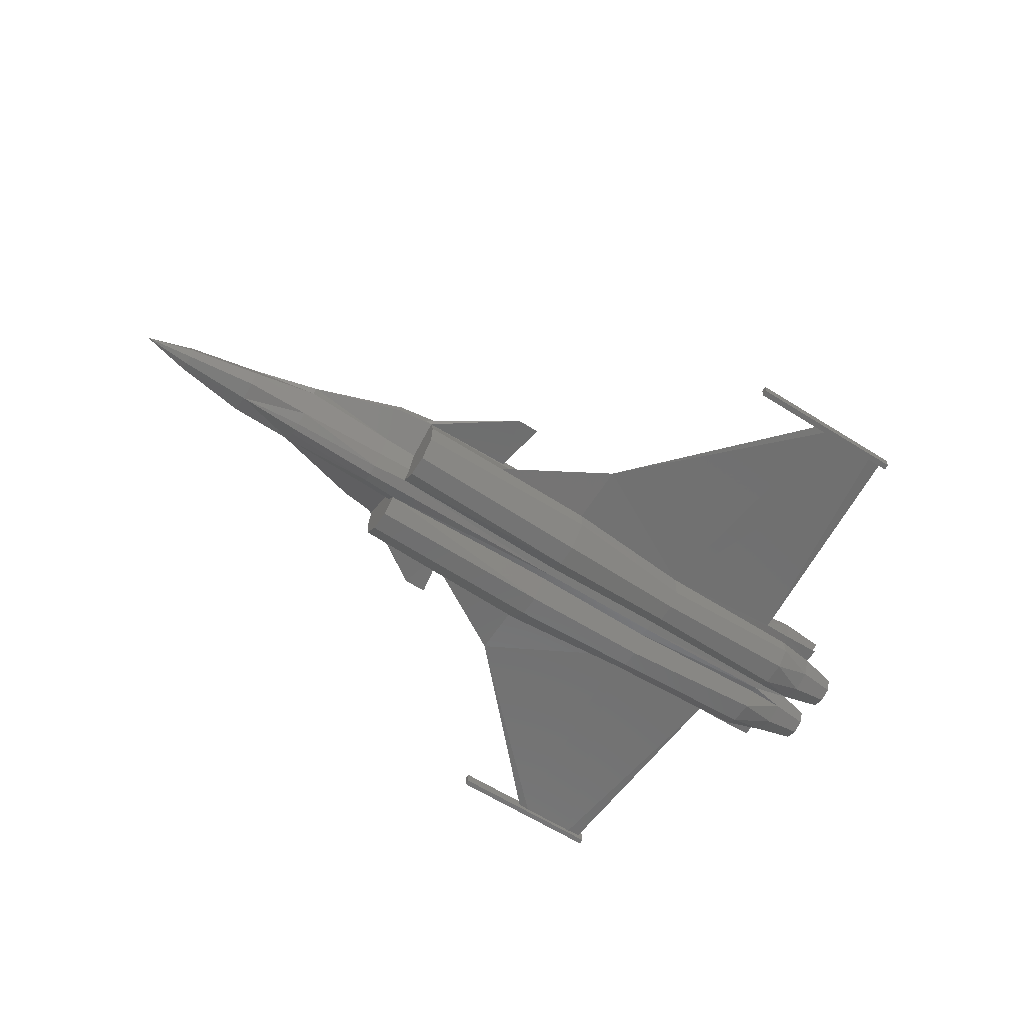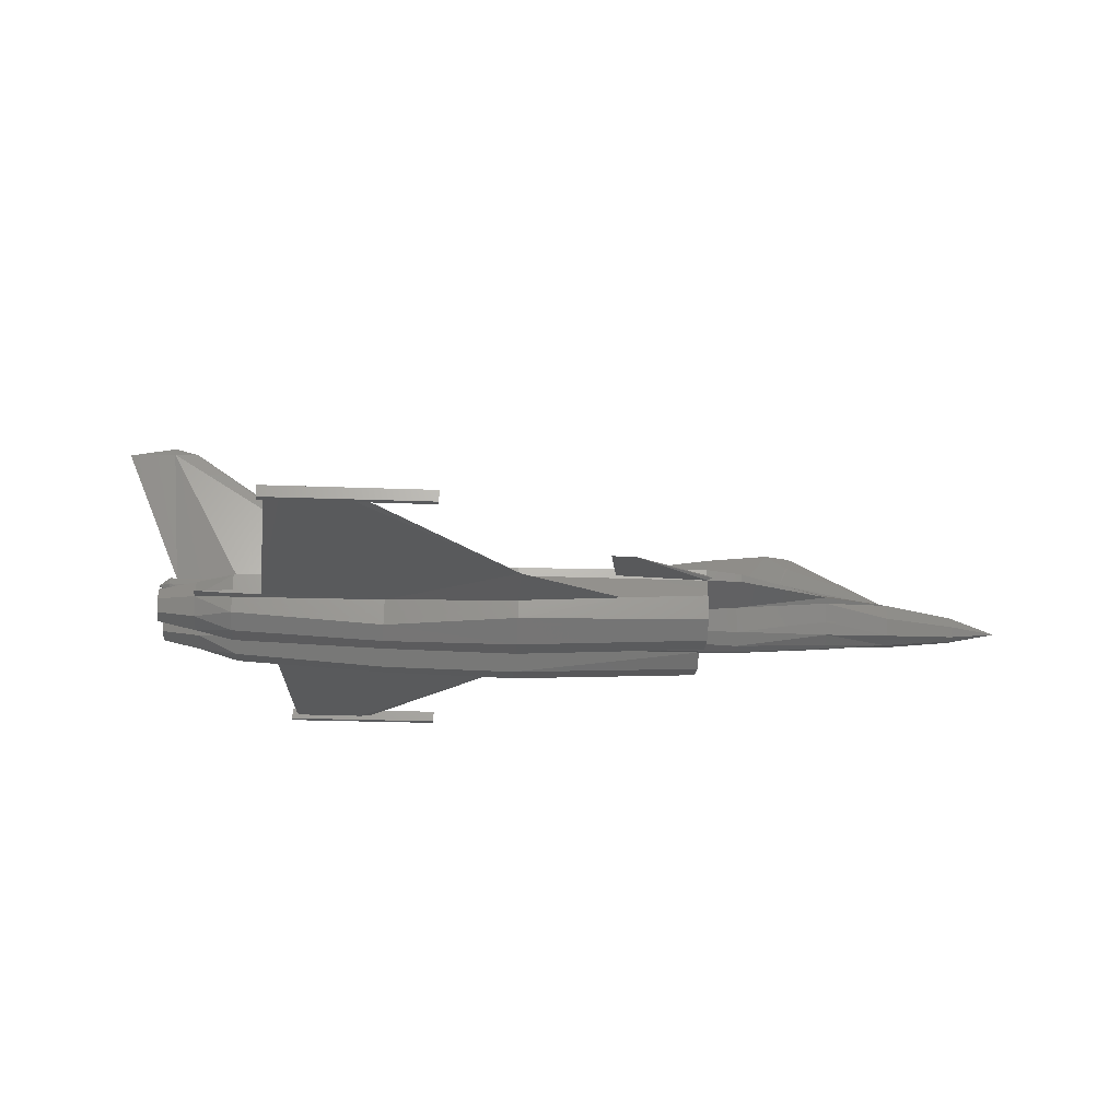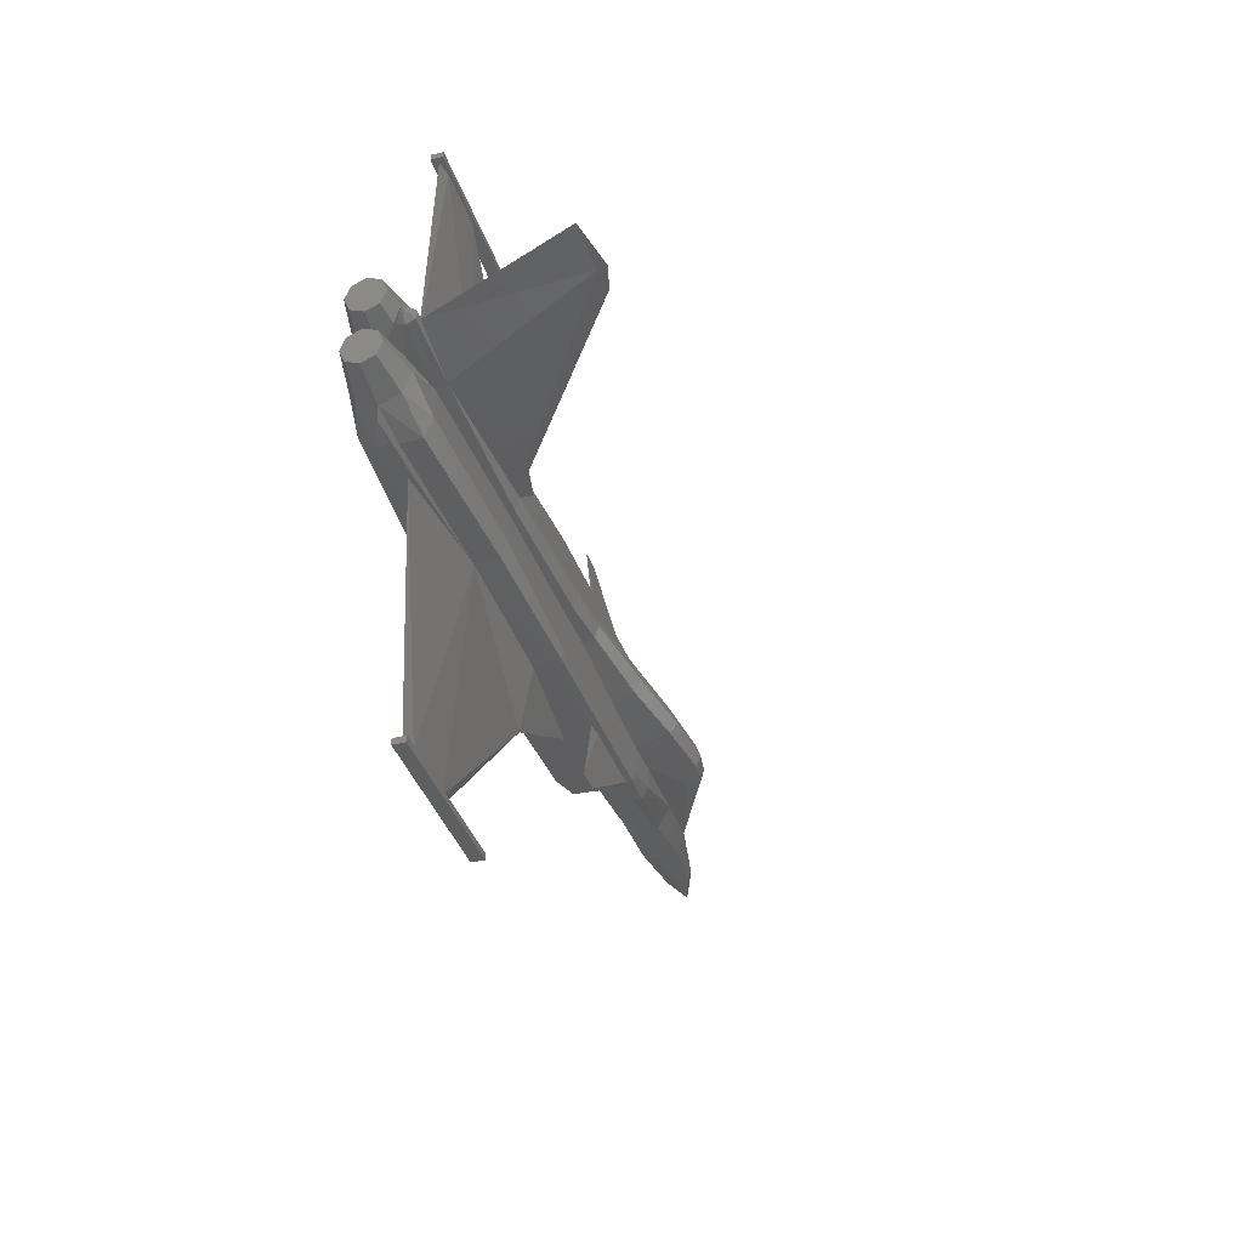
<metadata>
{"format":"stl","ext":"stl","renderer":"f3d","projection":"perspective","resolution":1024,"background":"white","views":[{"elev":-62.4,"azim":147.4,"up":"+Z"},{"elev":-23.6,"azim":-3.7,"up":"+Z"},{"elev":-37.3,"azim":-72.7,"up":"+Y"}]}
</metadata>
<code>
# stl→obj: 299 verts, 594 faces
v 7.603 -0.2213 0.049
v 6.427 -0.4173 0.098
v 6.437 -0.3173 -0.182
v 7.603 -0.1623 -0.118
v 6.427 -0.02535 -0.245
v 7.603 -0.02535 -0.147
v 8.387 -0.02535 3.874e-07
v 3.193 -1.103 0.534
v 3.29 -1.092 0.493
v 3.801 -1.034 0.461
v 3.801 -1.034 0.598
v 3.193 -1.103 0.637
v 5.333 -0.6053 0.39
v 7.603 -0.02535 0.294
v 6.427 -0.02535 0.51
v 6.444 -0.3263 0.378
v 7.603 -0.1623 0.235
v 3.851 -0.8033 0.68
v 3.219 -0.9853 0.679
v 3.193 -0.5153 0.147
v 3.775 -0.5103 0.196
v 3.193 -1.103 0.441
v 3.193 -0.3883 -0.206
v 3.791 -0.3683 -0.196
v 5.347 -0.4233 0.009
v 5.345 -0.5313 0.308
v 5.339 -0.2113 0.588
v 6.133 -0.07535 0.531
v 3.193 -0.2313 -0.382
v 3.798 -0.1923 -0.393
v 3.193 -0.02535 -0.441
v 3.791 -0.02535 -0.441
v 5.359 -0.3293 -0.196
v 5.349 -0.02535 -0.343
v 5.363 -0.1383 -0.31
v -0.04054 -0.02535 -0.441
v -0.04054 -0.1623 -0.412
v -0.04054 -0.4663 -0.735
v 3.193 -0.5053 -0.588
v 3.193 -0.8683 -0.568
v -0.04054 -0.8473 -0.714
v 3.193 -1.152 -0.294
v -0.04054 -1.201 -0.372
v -0.03554 -1.163 0.176
v 1.72 -1.192 0.049
v 3.193 -1.172 0.137
v -0.04054 -1.103 0.441
v -2.295 -0.02535 -0.441
v -2.295 -0.1933 -0.405
v -2.295 -0.4663 -0.696
v -2.295 -0.7793 -0.679
v -2.295 -0.9953 -0.47
v -0.03054 -1.215 -0.056
v -2.287 -1.015 -0.022
v -2.295 -1.005 0.49
v -2.295 -1.005 0.176
v -0.04054 -1.103 0.588
v 1.868 -1.103 0.519
v -0.03054 -0.9853 0.63
v 2.135 -0.4383 0.667
v 0.7405 -0.3043 0.647
v -2.295 -0.7403 0.582
v -0.03754 -0.3163 0.635
v -2.295 -0.2693 0.586
v -4.843 -0.6763 0.485
v -4.843 -1.005 0.37
v -4.843 -0.02535 -0.353
v -4.838 -0.1353 -0.325
v -4.853 -0.9923 -0.305
v -4.843 -0.7503 -0.539
v -4.843 -0.3563 -0.56
v 4.607 -0.5023 0.633
v -2.285 -1.021 0.11
v -4.353 -1.152 -0.027
v -3.814 -5.023 0.049
v -2.824 -5.023 0.049
v -0.04054 -2.23 2.98e-08
v -3.814 -5.023 -0.02
v -2.834 -5.023 -0.02
v -2.638 -5.023 -8.941e-08
v 4.545 -0.3453 0.638
v 3.829 -0.4663 0.683
v 4.607 -0.3353 0.634
v 4.63 -0.3433 0.706
v 4.57 -0.3543 0.716
v 3.446 -0.4843 0.683
v 3.389 -0.4873 0.683
v -4.843 -0.2233 0.488
v 3.206 -0.4953 0.683
v 2.164 -0.02535 1.078
v 0.7435 -0.02535 0.882
v 0.7405 -0.2183 0.818
v 2.138 -0.2733 0.992
v -0.03054 -0.02535 0.833
v -0.03554 -0.2543 0.756
v -2.295 -0.02535 0.735
v -2.296 -0.2283 0.667
v -4.843 -0.1433 0.647
v 3.441 -0.02535 1.274
v 3.389 -0.02535 1.266
v 3.389 -0.1413 1.228
v 3.389 -0.2483 1.19
v 3.444 -0.2473 1.196
v 3.446 -0.4843 0.72
v 3.389 -0.4873 0.711
v -5.917 -0.02535 0.686
v -6.117 -0.06435 3.058
v -6.901 -0.02535 3.038
v -5.725 -0.02535 3.087
v -2.785 -0.04535 0.941
v 6.133 -0.02535 0.653
v 6.133 -0.05435 0.645
v -2.785 -0.02535 1.029
v -6.019 -0.1063 0.659
v -6.019 -0.02535 0.686
v -6.019 -0.1723 0.529
v -6.019 -0.02535 0.392
v -5.48 -0.1543 0.312
v -6.019 -0.1133 0.412
v -5.48 -0.02535 -2.086e-07
v -6.215 -0.02535 0.539
v 1.627 -1.103 0.493
v 1.87 -2.034 0.441
v 1.478 -2.034 0.441
v -2.295 -0.02535 0.931
v -4.844 -1.004 -0.032
v -4.843 -1.005 0.031
v -5.48 -0.9073 -2.086e-07
v -5.48 -1.152 -2.086e-07
v -4.843 -1.152 0.029
v -4.843 -1.152 -0.029
v -4.353 -1.152 0.045
v -4.059 -5.023 -1.49e-07
v -1.413 -5.121 -0.098
v -1.413 -5.023 -0.098
v -1.413 -5.023 0.098
v -1.413 -5.121 0.098
v -4.157 -5.023 0.098
v -4.157 -5.121 0.098
v -4.157 -5.121 -0.098
v -4.157 -5.023 -0.098
v -6.117 -0.02535 3.185
v 4.761 -0.02535 1.323
v 4.816 -0.02535 1.298
v 4.745 0.1387 1.271
v 4.63 0.2927 0.706
v 4.57 0.3037 0.716
v 4.736 0.2467 1.038
v 4.698 0.2507 1.051
v 4.803 0.1337 1.257
v -6.117 0.01365 3.058
v -4.157 4.973 -0.098
v -3.814 4.973 -0.02
v -4.059 4.973 -1.49e-07
v -1.413 4.973 -0.098
v -2.834 4.973 -0.02
v -2.638 4.973 -8.941e-08
v -1.413 4.973 0.098
v -2.824 4.973 0.049
v -4.157 4.973 0.098
v -3.814 4.973 0.049
v -4.157 5.071 -0.098
v -4.157 5.071 0.098
v -1.413 5.071 0.098
v -1.413 5.071 -0.098
v -4.353 1.102 -0.027
v -2.287 0.9647 -0.022
v -4.353 1.102 0.045
v -2.285 0.9707 0.11
v 1.72 1.142 0.049
v -0.03054 1.165 -0.056
v -0.04054 2.18 2.98e-08
v -0.03554 1.113 0.176
v -4.843 1.102 -0.029
v -4.843 1.102 0.029
v -4.844 0.9537 -0.032
v -4.843 0.9547 0.031
v -5.48 1.102 -2.086e-07
v -5.48 0.8567 -2.086e-07
v -2.295 0.9547 0.176
v -4.843 0.9547 0.37
v -2.295 0.9547 0.49
v -2.295 0.9447 -0.47
v -4.853 0.9417 -0.305
v -2.785 -0.005346 0.941
v -0.04054 1.053 0.441
v 3.193 1.102 -0.294
v -0.04054 1.151 -0.372
v 1.87 1.984 0.441
v 3.29 1.042 0.493
v 3.193 1.053 0.441
v 1.627 1.053 0.493
v 1.478 1.984 0.441
v 3.193 1.053 0.534
v 1.868 1.053 0.519
v 4.745 -0.1893 1.271
v 4.803 -0.1843 1.257
v 4.698 -0.3013 1.051
v 4.736 -0.2973 1.038
v 7.603 0.1117 -0.118
v 6.437 0.2667 -0.182
v 6.427 0.3667 0.098
v 7.603 0.1707 0.049
v 3.193 1.053 0.637
v 3.801 0.9837 0.598
v 3.801 0.9837 0.461
v 5.333 0.5547 0.39
v 7.603 0.1117 0.235
v 6.444 0.2757 0.378
v 3.219 0.9347 0.679
v 3.851 0.7527 0.68
v 3.775 0.4597 0.196
v 3.193 0.4647 0.147
v 3.791 0.3177 -0.196
v 3.193 0.3377 -0.206
v 5.345 0.4807 0.308
v 5.347 0.3727 0.009
v 5.339 0.1607 0.588
v 6.133 0.02465 0.531
v 3.798 0.1417 -0.393
v 3.193 0.1807 -0.382
v 5.359 0.2787 -0.196
v 5.363 0.08765 -0.31
v -0.04054 0.1117 -0.412
v -0.04054 0.4157 -0.735
v 3.193 0.4547 -0.588
v -0.04054 0.7967 -0.714
v 3.193 0.8177 -0.568
v 3.193 1.122 0.137
v -2.295 0.1427 -0.405
v -2.295 0.4157 -0.696
v -2.295 0.7287 -0.679
v -0.04054 1.053 0.588
v -0.03054 0.9347 0.63
v 0.7405 0.2537 0.647
v 2.135 0.3877 0.667
v -2.295 0.6897 0.582
v -2.295 0.2187 0.586
v -0.03754 0.2657 0.635
v -4.843 0.6257 0.485
v -4.838 0.08465 -0.325
v -4.843 0.6997 -0.539
v -4.843 0.3057 -0.56
v 4.607 0.4517 0.633
v 3.829 0.4157 0.683
v 4.545 0.2947 0.638
v 4.607 0.2847 0.634
v 3.389 0.4367 0.683
v 3.446 0.4337 0.683
v -4.843 0.1727 0.488
v 3.206 0.4447 0.683
v 2.138 0.2227 0.992
v 0.7405 0.1677 0.818
v -0.03554 0.2037 0.756
v -2.296 0.1777 0.667
v -4.843 0.09265 0.647
v 3.389 0.09065 1.228
v 3.444 0.1967 1.196
v 3.389 0.1977 1.19
v 3.389 0.4367 0.711
v 3.446 0.4337 0.72
v 6.133 0.003655 0.645
v -6.019 0.05565 0.659
v -6.019 0.1217 0.529
v -6.019 0.06265 0.412
v -5.48 0.1037 0.312
v 4.015 -0.4573 0.808
v 4.37 -0.2223 1.304
v 4.015 0.4067 0.808
v 4.37 0.1717 1.304
v 4.372 -0.02535 1.372
v 3.34 -0.2493 1.184
v 3.34 0.1987 1.184
v -5.48 0.4157 0.441
v -5.48 0.7277 0.312
v -5.48 0.7277 -0.312
v -5.48 0.4157 -0.441
v -5.48 0.1037 -0.312
v -5.48 -0.7783 0.312
v -5.48 -0.7783 -0.312
v -5.48 -0.4663 -0.441
v -5.48 -0.1543 -0.312
v -5.48 -0.4663 0.441
v -6.117 0.2077 -0.208
v -6.117 0.4157 -0.294
v -6.117 0.1217 -2.384e-07
v -6.117 0.2077 0.208
v -6.117 0.4157 0.294
v -6.117 0.6237 0.208
v -6.117 0.7097 -2.384e-07
v -6.117 0.6237 -0.208
v -6.117 -0.4663 -0.294
v -6.117 -0.2583 -0.208
v -6.117 -0.1723 -2.384e-07
v -6.117 -0.2583 0.208
v -6.117 -0.4663 0.294
v -6.117 -0.6743 0.208
v -6.117 -0.7603 -2.384e-07
v -6.117 -0.6743 -0.208
f 1 2 3
f 3 4 1
f 4 3 5
f 5 6 4
f 1 4 7
f 4 6 7
f 8 9 10
f 10 11 8
f 8 11 12
f 10 13 11
f 14 15 16
f 16 17 14
f 17 16 2
f 2 1 17
f 7 17 1
f 14 17 7
f 12 11 18
f 18 19 12
f 20 21 10
f 10 22 20
f 23 24 21
f 21 20 23
f 24 25 26
f 26 21 24
f 16 27 13
f 15 28 16
f 16 13 26
f 26 2 16
f 2 26 25
f 29 30 24
f 24 23 29
f 31 32 30
f 30 29 31
f 30 33 24
f 32 34 35
f 35 30 32
f 33 25 24
f 30 35 33
f 25 3 2
f 33 3 25
f 33 5 3
f 35 5 33
f 5 35 34
f 21 13 10
f 31 29 36
f 36 29 37
f 29 38 37
f 29 39 38
f 38 39 40
f 40 41 38
f 40 42 43
f 43 41 40
f 44 45 46
f 46 22 44
f 44 22 47
f 45 42 46
f 48 36 37
f 37 49 48
f 37 38 50
f 50 49 37
f 50 38 41
f 41 51 50
f 41 43 52
f 52 51 41
f 52 43 53
f 53 54 52
f 55 56 47
f 47 57 55
f 57 58 8
f 8 12 57
f 57 12 19
f 19 59 57
f 19 60 61
f 61 59 19
f 55 57 59
f 59 62 55
f 59 63 64
f 64 62 59
f 65 66 55
f 55 62 65
f 67 48 49
f 49 68 67
f 69 70 51
f 51 52 69
f 71 50 51
f 51 70 71
f 71 68 49
f 49 50 71
f 21 26 13
f 11 72 18
f 11 13 72
f 73 74 75
f 76 73 75
f 77 73 76
f 78 54 79
f 79 54 77
f 80 79 77
f 54 53 77
f 77 76 80
f 77 44 73
f 13 27 72
f 81 82 18
f 83 81 18
f 18 72 83
f 81 83 84
f 84 85 81
f 86 87 19
f 19 18 86
f 88 65 62
f 62 64 88
f 83 72 27
f 86 18 82
f 19 89 60
f 61 63 59
f 90 91 92
f 92 93 90
f 93 92 61
f 61 60 93
f 91 94 95
f 95 92 91
f 92 95 63
f 63 61 92
f 94 96 97
f 97 95 94
f 95 97 64
f 64 63 95
f 96 98 97
f 97 98 88
f 88 64 97
f 99 100 101
f 99 101 102
f 102 103 99
f 87 89 19
f 87 86 104
f 104 105 87
f 105 104 103
f 103 102 105
f 106 98 107
f 107 108 106
f 109 107 110
f 111 112 15
f 110 113 109
f 28 15 112
f 28 27 16
f 93 60 89
f 114 98 106
f 106 115 114
f 114 116 88
f 88 98 114
f 117 118 119
f 120 118 117
f 116 118 88
f 116 119 118
f 107 98 110
f 96 110 98
f 121 114 115
f 121 116 114
f 121 119 116
f 121 117 119
f 9 22 10
f 57 47 122
f 122 58 57
f 47 22 122
f 9 8 123
f 124 58 122
f 124 123 58
f 58 123 8
f 122 123 124
f 22 123 122
f 22 9 123
f 45 53 43
f 43 42 45
f 44 47 56
f 56 73 44
f 125 113 110
f 96 125 110
f 126 69 52
f 52 54 126
f 56 55 66
f 66 127 56
f 73 56 127
f 128 129 130
f 130 127 128
f 129 128 126
f 126 131 129
f 130 129 131
f 73 127 130
f 130 132 73
f 74 131 126
f 126 54 74
f 74 132 130
f 130 131 74
f 77 45 44
f 77 53 45
f 73 132 74
f 75 74 133
f 54 78 74
f 78 133 74
f 134 135 136
f 136 137 134
f 137 136 138
f 138 139 137
f 135 134 140
f 140 141 135
f 134 137 139
f 139 140 134
f 139 138 141
f 141 140 139
f 136 76 75
f 75 138 136
f 138 75 133
f 138 133 141
f 136 80 76
f 136 135 80
f 135 79 80
f 141 78 79
f 79 135 141
f 133 78 141
f 107 109 142
f 142 108 107
f 143 144 145
f 146 147 148
f 148 147 149
f 148 149 150
f 150 149 145
f 150 145 144
f 151 108 142
f 142 109 151
f 152 153 154
f 155 156 153
f 153 152 155
f 157 156 155
f 157 155 158
f 159 157 158
f 152 154 160
f 154 161 160
f 160 161 159
f 159 158 160
f 162 152 160
f 160 163 162
f 162 163 164
f 164 165 162
f 152 162 165
f 165 155 152
f 163 160 158
f 158 164 163
f 164 158 155
f 155 165 164
f 166 154 153
f 166 153 167
f 154 166 161
f 166 168 169
f 170 171 172
f 173 170 172
f 174 175 168
f 168 166 174
f 167 176 174
f 174 166 167
f 168 175 177
f 177 169 168
f 174 178 175
f 174 176 179
f 179 178 174
f 177 175 178
f 178 179 177
f 177 180 169
f 177 181 182
f 182 180 177
f 167 183 184
f 184 176 167
f 185 125 96
f 185 113 125
f 169 180 186
f 186 173 169
f 187 188 171
f 171 170 187
f 189 190 191
f 192 189 191
f 193 189 192
f 194 189 195
f 144 196 197
f 196 198 197
f 197 198 199
f 198 85 199
f 199 85 84
f 196 144 143
f 200 201 202
f 202 203 200
f 6 5 201
f 201 200 6
f 7 200 203
f 7 6 200
f 204 205 206
f 206 190 204
f 204 190 194
f 205 207 206
f 208 209 15
f 15 14 208
f 203 202 209
f 209 208 203
f 203 208 7
f 7 208 14
f 210 211 205
f 205 204 210
f 191 206 212
f 212 213 191
f 213 212 214
f 214 215 213
f 212 216 217
f 217 214 212
f 207 218 209
f 209 219 15
f 216 207 209
f 209 202 216
f 217 216 202
f 215 214 220
f 220 221 215
f 221 220 32
f 32 31 221
f 214 222 220
f 220 223 34
f 34 32 220
f 214 217 222
f 222 223 220
f 202 201 217
f 217 201 222
f 201 5 222
f 222 5 223
f 34 223 5
f 206 207 212
f 36 221 31
f 224 221 36
f 224 225 221
f 225 226 221
f 227 228 226
f 226 225 227
f 227 188 187
f 187 228 227
f 186 191 229
f 229 170 186
f 186 170 173
f 229 187 170
f 230 224 36
f 36 48 230
f 230 231 225
f 225 224 230
f 232 227 225
f 225 231 232
f 232 183 188
f 188 227 232
f 167 171 188
f 188 183 167
f 233 186 180
f 180 182 233
f 204 194 195
f 195 233 204
f 234 210 204
f 204 233 234
f 234 235 236
f 236 210 234
f 237 234 233
f 233 182 237
f 237 238 239
f 239 234 237
f 237 182 181
f 181 240 237
f 241 230 48
f 48 67 241
f 183 232 242
f 242 184 183
f 242 232 231
f 231 243 242
f 231 230 241
f 241 243 231
f 207 216 212
f 211 244 205
f 244 207 205
f 161 166 169
f 161 169 159
f 159 169 172
f 156 167 153
f 172 167 156
f 172 156 157
f 172 171 167
f 157 159 172
f 169 173 172
f 244 218 207
f 211 245 246
f 244 211 246
f 246 247 244
f 147 146 247
f 247 246 147
f 211 210 248
f 248 249 211
f 238 237 240
f 240 250 238
f 218 244 247
f 245 211 249
f 236 251 210
f 234 239 235
f 252 253 91
f 91 90 252
f 236 235 253
f 253 252 236
f 253 254 94
f 94 91 253
f 235 239 254
f 254 253 235
f 254 255 96
f 96 94 254
f 239 238 255
f 255 254 239
f 255 256 96
f 238 250 256
f 256 255 238
f 257 100 99
f 258 259 257
f 257 99 258
f 210 251 248
f 260 261 249
f 249 248 260
f 259 258 261
f 261 260 259
f 151 256 106
f 106 108 151
f 185 151 109
f 15 262 111
f 109 113 185
f 262 15 219
f 209 218 219
f 251 236 252
f 115 106 256
f 256 263 115
f 256 250 264
f 264 263 256
f 265 266 117
f 117 266 120
f 250 266 264
f 266 265 264
f 185 256 151
f 256 185 96
f 115 263 121
f 263 264 121
f 264 265 121
f 265 117 121
f 206 191 190
f 195 192 186
f 186 233 195
f 192 191 186
f 189 194 190
f 192 195 193
f 195 189 193
f 84 27 28
f 199 84 28
f 199 28 112
f 197 199 112
f 198 267 85
f 198 196 268
f 267 198 268
f 219 218 146
f 219 146 148
f 262 219 148
f 262 148 150
f 147 269 149
f 270 145 149
f 270 149 269
f 262 150 144
f 144 111 262
f 269 147 246
f 246 245 269
f 270 271 143
f 143 145 270
f 111 144 197
f 197 112 111
f 82 81 85
f 85 267 82
f 196 143 271
f 271 268 196
f 100 90 93
f 93 272 100
f 100 272 101
f 101 272 102
f 83 27 84
f 87 105 89
f 105 102 272
f 272 89 105
f 271 99 103
f 103 268 271
f 93 89 272
f 104 267 268
f 268 103 104
f 86 82 267
f 267 104 86
f 257 273 252
f 252 90 257
f 257 90 100
f 259 273 257
f 146 218 247
f 251 260 248
f 251 273 259
f 259 260 251
f 270 258 99
f 99 271 270
f 273 251 252
f 258 270 269
f 269 261 258
f 261 269 245
f 245 249 261
f 179 181 177
f 176 184 179
f 250 240 274
f 274 266 250
f 274 240 275
f 275 240 181
f 179 275 181
f 184 276 179
f 184 242 276
f 242 243 277
f 243 241 278
f 243 278 277
f 67 120 278
f 278 241 67
f 66 279 128
f 128 280 69
f 280 70 69
f 281 71 70
f 282 68 71
f 281 282 71
f 282 120 67
f 67 68 282
f 127 66 128
f 128 69 126
f 283 65 88
f 88 118 283
f 279 65 283
f 66 65 279
f 284 285 277
f 277 278 284
f 286 284 278
f 278 120 286
f 287 286 120
f 120 266 287
f 288 287 266
f 266 274 288
f 289 288 274
f 274 275 289
f 290 289 275
f 275 179 290
f 291 290 179
f 179 276 291
f 282 281 292
f 292 293 282
f 120 282 293
f 293 294 120
f 118 120 294
f 294 295 118
f 283 118 295
f 295 296 283
f 279 283 296
f 296 297 279
f 128 279 297
f 297 298 128
f 280 128 298
f 298 299 280
f 285 291 276
f 276 277 285
f 281 280 299
f 299 292 281
f 291 285 284
f 284 286 291
f 291 286 287
f 287 288 291
f 291 288 289
f 289 290 291
f 221 226 228
f 228 187 221
f 221 187 229
f 229 191 221
f 221 191 213
f 213 215 221
f 23 20 22
f 22 46 23
f 23 46 42
f 42 40 23
f 23 40 39
f 39 29 23
f 298 297 296
f 296 295 298
f 298 295 294
f 294 293 298
f 298 293 292
f 292 299 298
f 276 242 277
f 70 280 281

</code>
